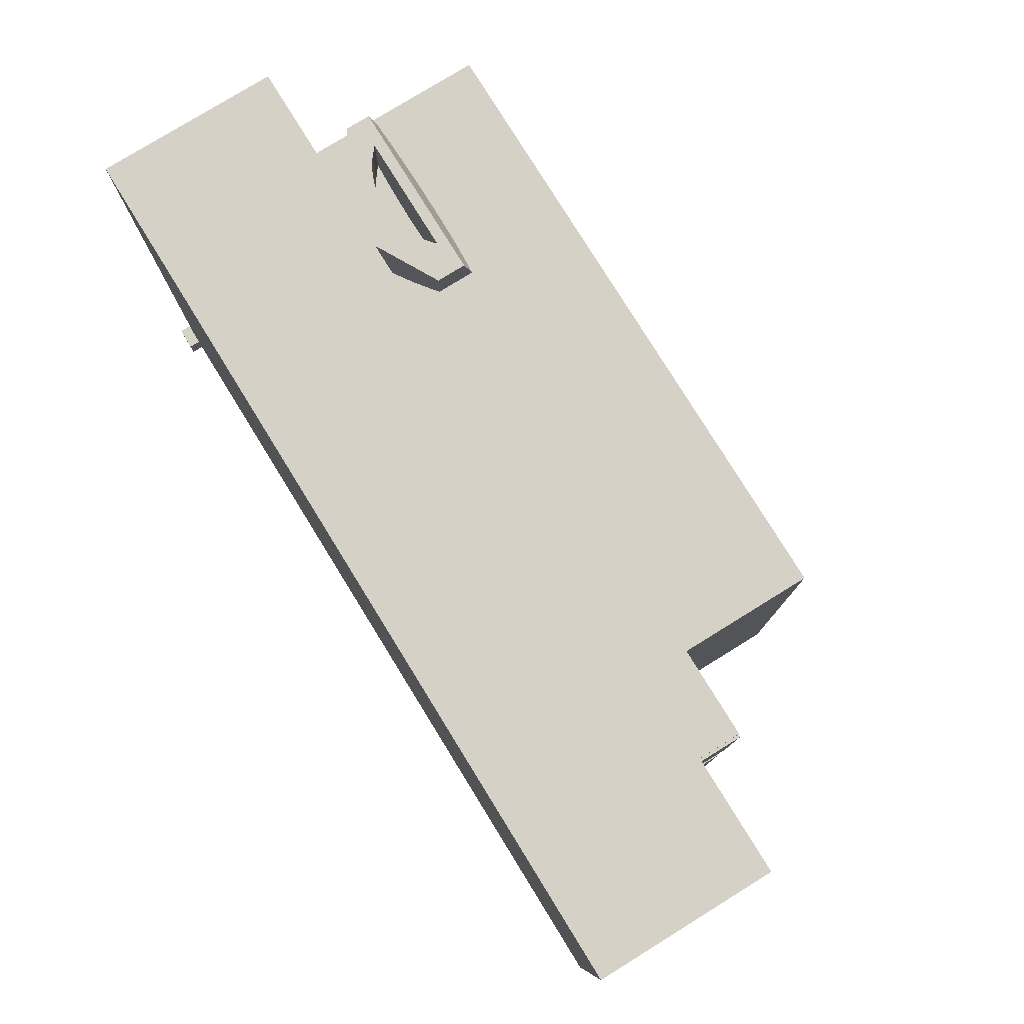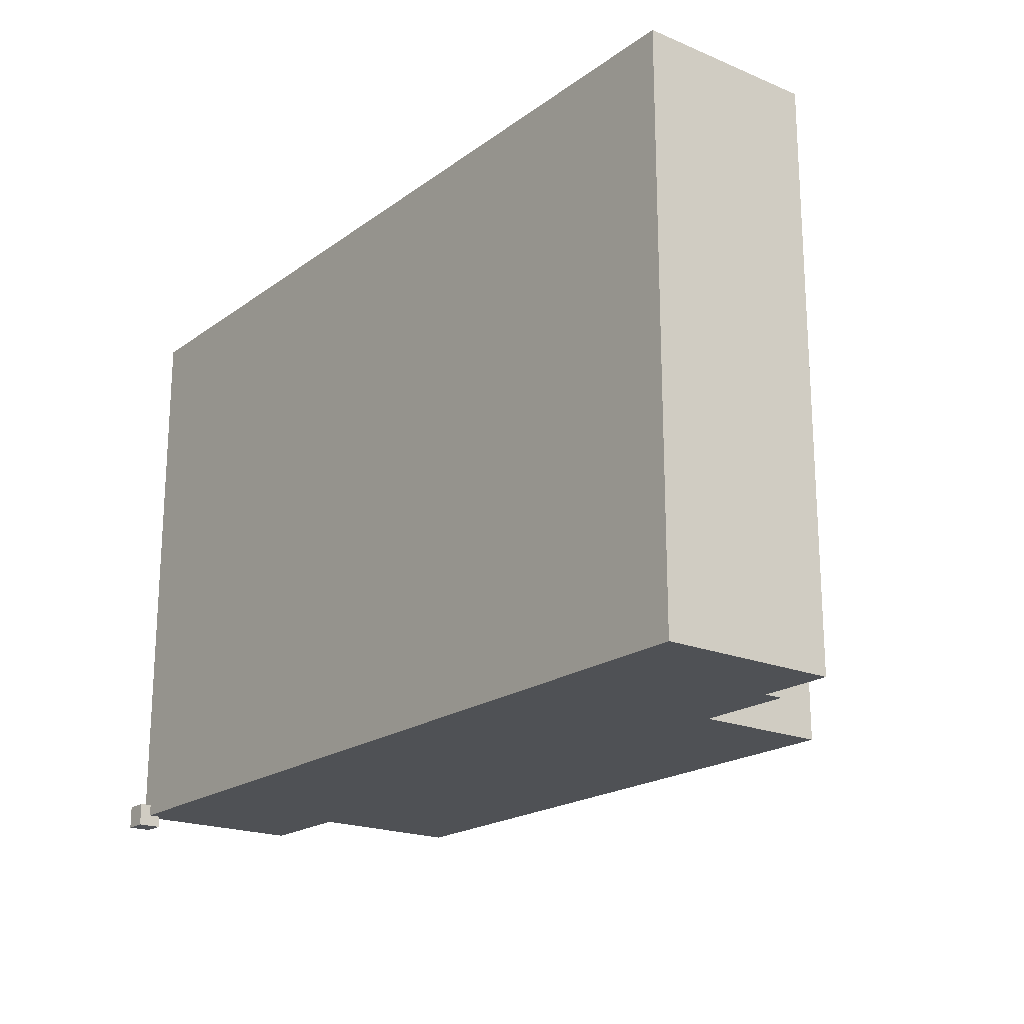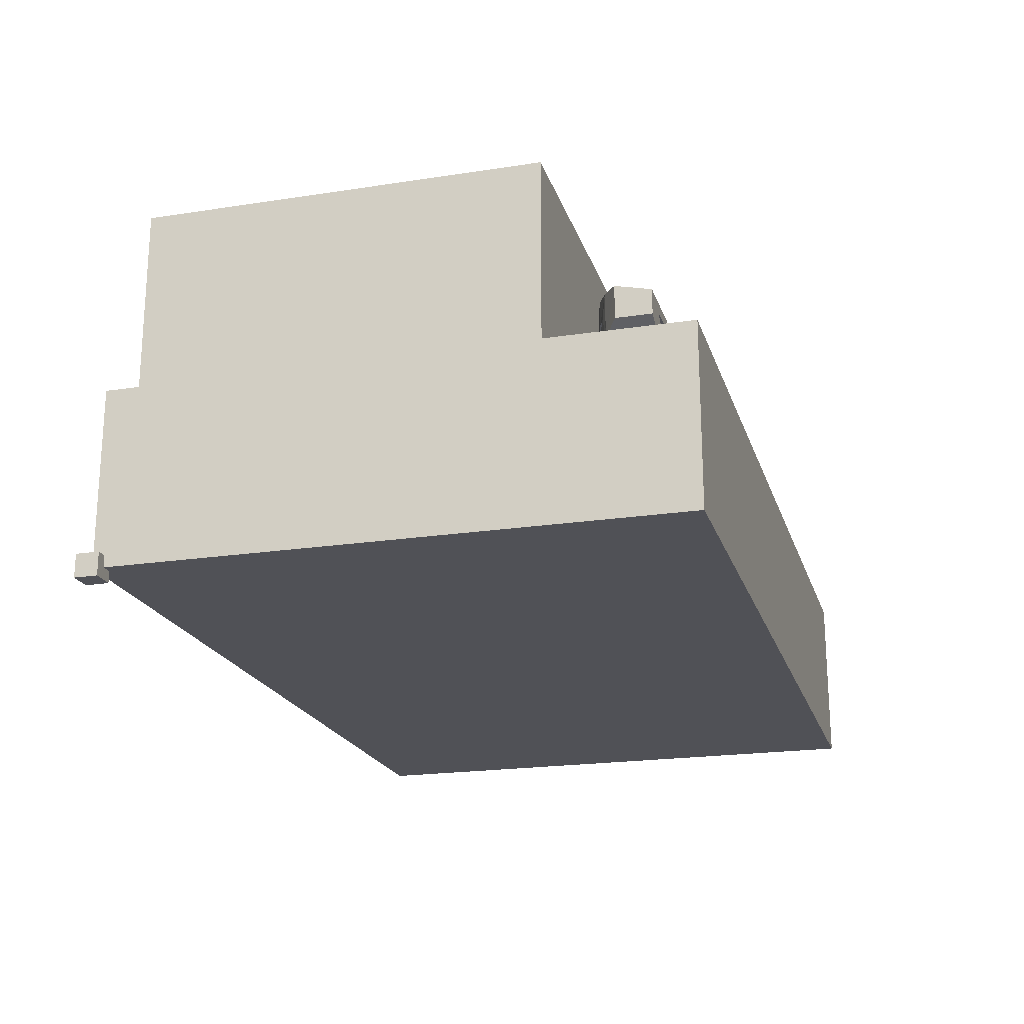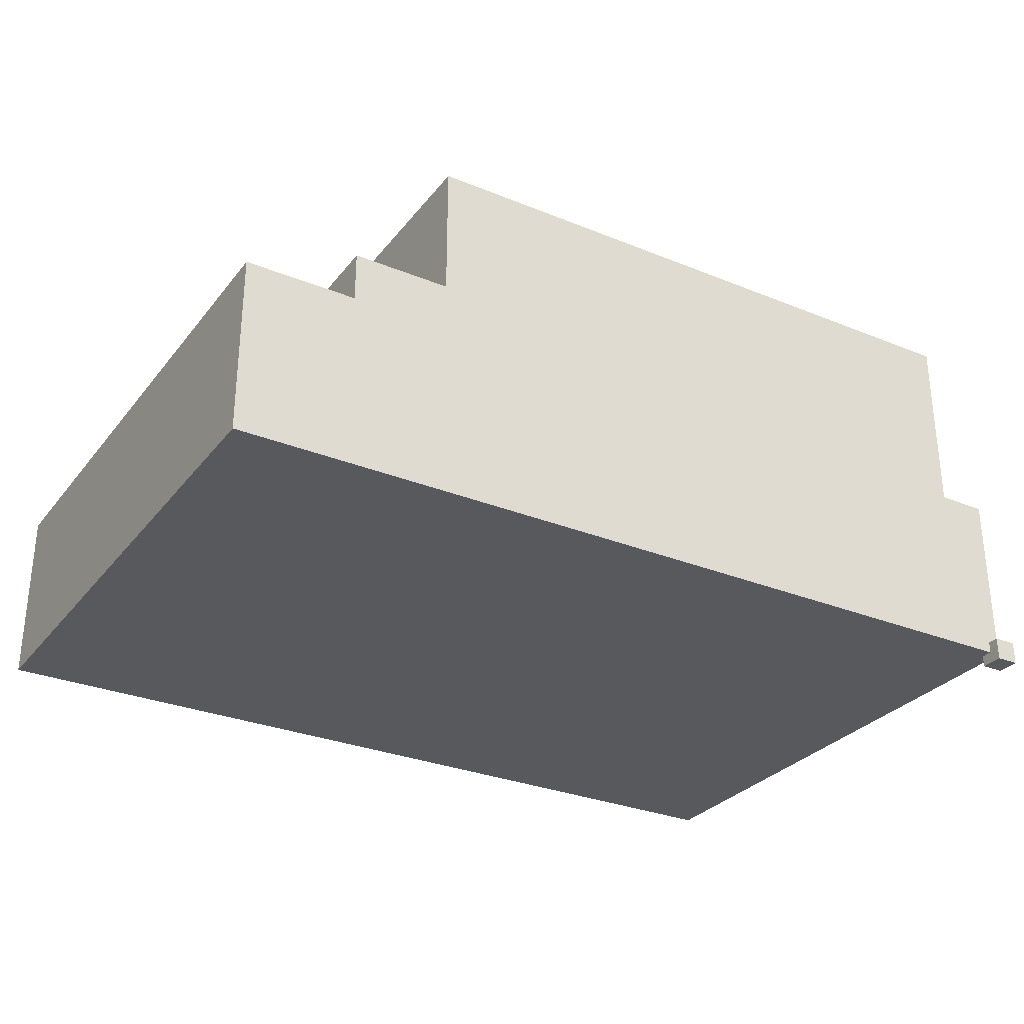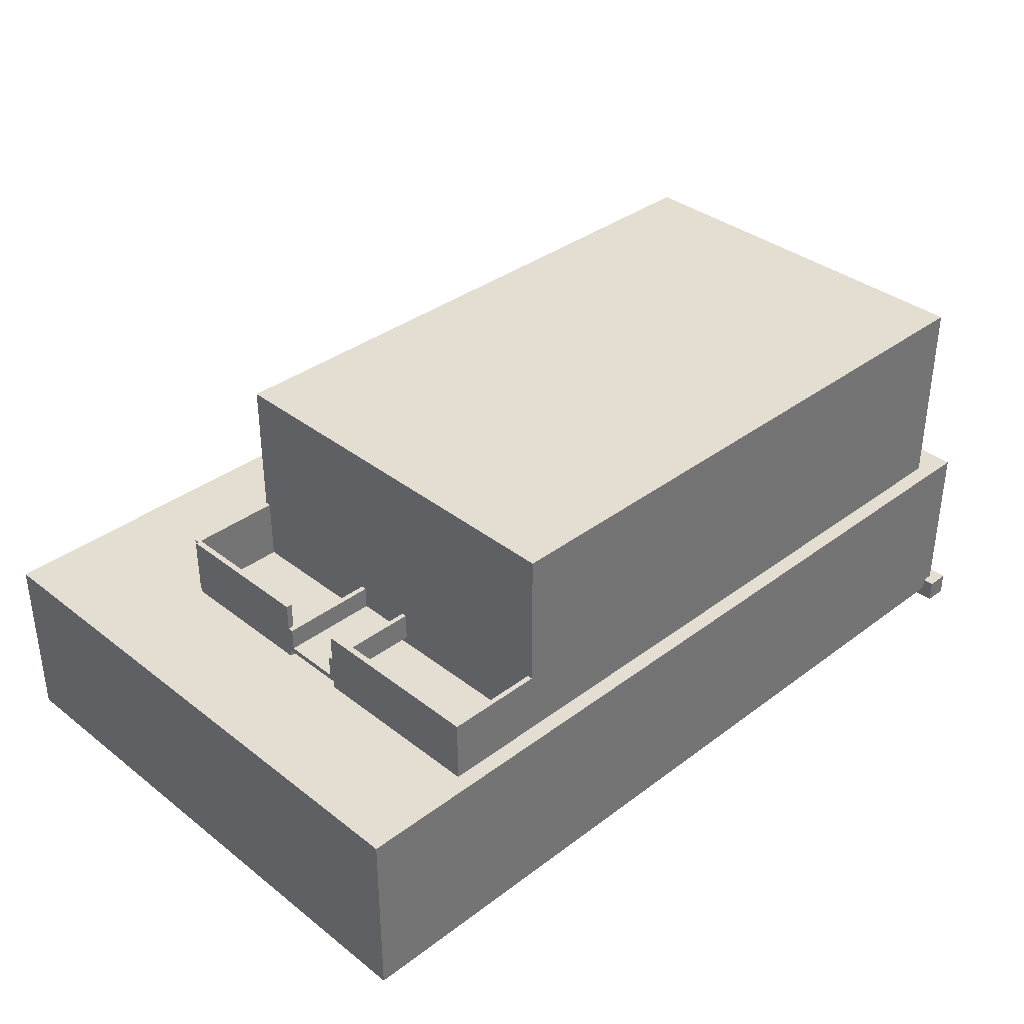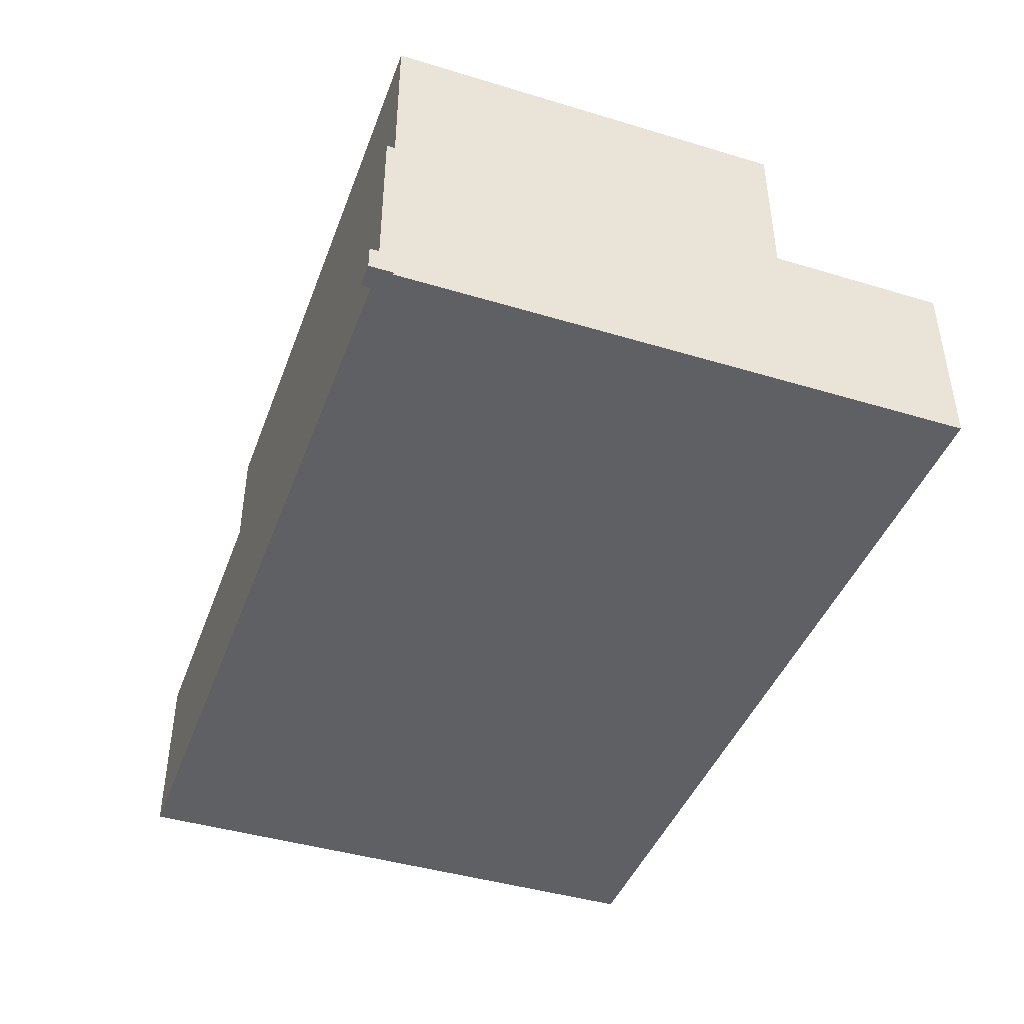
<metadata>
{"format":"obj","ext":"obj","renderer":"f3d","projection":"perspective","resolution":1024,"background":"white","views":[{"elev":78.7,"azim":58.3,"up":"+Z"},{"elev":-19.9,"azim":52.5,"up":"+Z"},{"elev":-20.5,"azim":-74.4,"up":"+Y"},{"elev":-29.7,"azim":149.2,"up":"+Y"},{"elev":36.0,"azim":135.5,"up":"+Y"},{"elev":-43.0,"azim":-109.7,"up":"+Y"}]}
</metadata>
<code>
o muma
v 65.92 15.5 17.14
v 65.92 15.5 1.878
v 57.95 15.5 1.878
v 2.951 15.5 36.42
v 2.951 15.5 1.423
v 0 15.5 1e-06
v 76.65 15.5 1e-06
v 66.45 15.5 1.423
v 66.45 15.5 17.14
v 66.45 15.5 23.02
v 66.45 15.5 35.95
v 76.65 15.5 49.49
v 66.19 15.5 35.95
v 66.19 15.5 36.42
v 0 15.5 49.49
v 13.47 15.5 39.06
v 14.89 15.5 39.14
v 14.89 15.5 44.92
v 13.47 15.5 44.92
v 57.95 15.5 35.95
v 65.92 15.5 35.95
v 65.92 15.5 23.02
v 57.95 21 1.878
v 57.95 21 1.423
v 57.95 33 1.423
v 57.95 33 36.42
v 57.95 21 36.42
v 57.95 21 35.95
v 57.95 18.59 23.02
v 57.95 18.59 22.54
v 57.95 16.14 23.02
v 57.95 16.14 17.14
v 57.95 18.59 17.14
v 57.95 18.59 17.57
v 57.95 16.62 17.57
v 57.95 16.62 22.54
v 65.92 18.59 23.02
v 65.92 16.14 23.02
v 2.951 33 36.42
v 2.951 33 1.423
v 66.19 21 36.42
v 66.45 21 1.423
v 0 0 0
v 0 -2e-06 49.49
v 76.65 0 0
v 76.65 -2e-06 49.49
v 66.45 16.14 17.14
v 66.45 16.14 23.02
v 65.92 16.14 17.14
v 65.92 18.59 17.14
v 66.45 18.59 17.57
v 66.45 18.59 17.14
v 66.45 16.62 17.57
v 66.45 16.62 22.54
v 66.45 18.59 22.54
v 66.45 18.59 23.02
v 66.45 21 35.95
v 66.45 21 17.14
v 66.45 21 23.02
v 66.19 21 35.95
v 65.92 21 23.02
v 65.92 21 35.95
v 65.92 21 17.14
v 65.92 21 1.878
v 21.27 22.21 41.83
v 21.27 18.97 41.83
v 19.55 22.48 40.66
v 20.49 18.55 41.25
v 19.53 22.49 40.65
v 17.93 20.09 39.89
v 18.46 20.58 40.11
v 19.51 18.01 40.68
v 17.61 19.86 39.78
v 17.63 22.69 39.78
v 17.61 20.58 39.77
v 17.61 22.69 39.78
v 15.58 22.81 39.24
v 15.57 20.58 39.24
v 15.57 22.81 39.24
v 13.49 22.85 39.06
v 13.47 20.58 39.06
v 13.47 22.85 39.06
v 11.39 22.81 39.24
v 11.37 20.58 39.24
v 11.37 22.81 39.24
v 9.349 22.69 39.77
v 9.327 20.58 39.77
v 9.328 22.69 39.78
v 7.418 22.49 40.64
v 8.206 20.58 40.23
v 7.408 22.49 40.65
v 9.328 19.66 39.77
v 9.33 17.53 39.78
v 9.189 17.6 39.82
v 9.077 19.85 39.87
v 7.41 18.47 40.65
v 8.78 20.06 39.98
v 5.664 19.33 41.83
v 5.664 22.21 41.83
v 7.344 18.51 40.68
v 9.372 19.63 39.76
v 10.01 19.26 39.56
v 10.04 19.24 39.55
v 10.61 18.98 39.39
v 11.1 18.81 39.29
v 11.15 16.64 39.28
v 11.28 18.75 39.26
v 11.37 16.53 39.26
v 11.37 18.73 39.24
v 11.97 18.58 39.15
v 12.13 18.55 39.13
v 12.2 18.54 39.13
v 13.17 15.64 39.06
v 12.82 18.47 39.08
v 13.33 18.46 39.07
v 13.47 18.46 39.06
v 13.51 18.45 39.06
v 14.2 18.5 39.08
v 15.25 18.71 39.19
v 15.56 15.87 39.28
v 14.58 18.56 39.11
v 14.47 18.54 39.1
v 16.74 19.3 39.5
v 17.35 19.67 39.69
v 17.59 16.97 39.81
v 16.63 19.24 39.47
v 15.57 18.81 39.24
v 15.57 18.82 39.25
v 16.86 16.57 39.54
v 15.9 18.92 39.3
v 16.54 19.2 39.45
v 18.75 17.6 40.24
v 17.59 19.84 39.77
v 5.664 21.5 44.92
v 5.664 19.33 44.92
v 9.072 19.84 44.92
v 8.206 20.58 44.92
v 18.46 20.58 44.92
v 16.63 19.24 44.92
v 17.6 19.84 44.92
v 21.27 18.97 44.92
v 21.27 21.5 44.92
v 15.58 18.81 44.92
v 14.47 18.54 44.92
v 13.33 18.45 44.92
v 12.2 18.54 44.92
v 11.09 18.81 44.92
v 10.04 19.24 44.92
f 1 2 3
f 4 5 6
f 6 5 7
f 7 5 8
f 7 8 9
f 10 11 12
f 12 11 13
f 12 13 14
f 6 15 4
f 4 15 16
f 4 16 14
f 14 16 17
f 14 17 12
f 12 17 18
f 12 18 15
f 15 18 19
f 15 19 16
f 20 21 22
f 12 7 10
f 10 7 9
f 10 9 22
f 22 9 1
f 22 1 20
f 20 1 3
f 23 24 25
f 26 27 28
f 29 30 25
f 25 26 29
f 29 26 28
f 29 28 31
f 31 28 20
f 31 20 32
f 32 20 3
f 32 3 33
f 3 23 33
f 33 23 25
f 33 25 34
f 34 25 30
f 34 30 35
f 35 30 36
f 37 29 38
f 38 29 31
f 39 40 4
f 4 40 5
f 26 39 27
f 27 39 4
f 27 4 41
f 41 4 14
f 42 8 24
f 24 8 5
f 24 5 25
f 25 5 40
f 26 25 39
f 39 25 40
f 43 44 6
f 6 44 15
f 45 43 7
f 7 43 6
f 46 45 12
f 12 45 7
f 44 46 15
f 15 46 12
f 45 46 43
f 43 46 44
f 47 48 49
f 49 48 38
f 49 38 32
f 32 38 31
f 49 32 50
f 50 32 33
f 33 34 50
f 50 34 51
f 50 51 52
f 53 51 35
f 35 51 34
f 54 53 36
f 36 53 35
f 55 54 30
f 30 54 36
f 56 55 37
f 37 55 30
f 37 30 29
f 11 10 57
f 57 10 48
f 52 51 53
f 9 8 47
f 47 8 42
f 54 48 53
f 53 48 47
f 53 47 52
f 52 47 42
f 52 42 58
f 59 57 56
f 56 57 48
f 56 48 55
f 55 48 54
f 10 22 48
f 48 22 38
f 60 41 13
f 13 41 14
f 57 60 11
f 11 60 13
f 61 59 37
f 37 59 56
f 22 21 38
f 38 21 62
f 38 62 37
f 37 62 61
f 28 62 20
f 20 62 21
f 28 27 62
f 62 27 41
f 62 41 61
f 61 41 60
f 61 60 59
f 59 60 57
f 58 63 52
f 52 63 50
f 64 23 2
f 2 23 3
f 63 64 50
f 50 64 2
f 50 2 49
f 49 2 1
f 49 1 47
f 47 1 9
f 63 58 64
f 64 58 42
f 64 42 23
f 23 42 24
f 65 66 67
f 67 66 68
f 67 68 69
f 70 71 72
f 70 72 73
f 68 72 69
f 69 72 71
f 69 71 74
f 74 71 75
f 74 75 76
f 76 75 77
f 77 75 78
f 77 78 79
f 79 78 80
f 80 78 81
f 80 81 82
f 82 81 83
f 83 81 84
f 83 84 85
f 85 84 86
f 86 84 87
f 86 87 88
f 88 87 89
f 89 87 90
f 89 90 91
f 92 93 94
f 92 94 95
f 95 94 96
f 95 96 97
f 98 99 100
f 100 99 91
f 100 91 96
f 96 91 90
f 96 90 97
f 92 101 93
f 93 101 102
f 93 102 103
f 103 104 93
f 93 104 105
f 93 105 106
f 106 105 107
f 106 107 108
f 108 107 109
f 108 109 110
f 110 111 108
f 108 111 112
f 108 112 113
f 112 114 113
f 113 114 115
f 113 115 16
f 115 116 16
f 16 116 117
f 16 117 17
f 17 117 118
f 119 120 121
f 121 120 17
f 121 17 122
f 122 17 118
f 123 124 125
f 123 125 126
f 119 127 120
f 120 127 128
f 120 128 129
f 129 128 130
f 129 130 125
f 125 130 131
f 125 131 126
f 72 132 73
f 73 132 125
f 73 125 133
f 133 125 124
f 134 99 135
f 135 99 98
f 135 136 134
f 134 136 137
f 134 137 138
f 139 18 140
f 140 18 141
f 140 141 138
f 138 141 142
f 138 142 134
f 139 143 18
f 18 143 144
f 18 144 19
f 19 144 145
f 145 146 19
f 19 146 147
f 19 147 135
f 135 147 148
f 135 148 136
f 66 65 141
f 141 65 142
f 65 67 142
f 142 67 69
f 69 74 142
f 142 74 76
f 142 76 77
f 82 83 85
f 77 79 142
f 142 79 80
f 142 80 82
f 82 85 142
f 142 85 86
f 142 86 88
f 99 134 91
f 91 134 142
f 91 142 89
f 89 142 88
f 98 100 135
f 135 100 19
f 100 96 19
f 19 96 94
f 19 94 93
f 113 16 108
f 108 16 19
f 108 19 106
f 106 19 93
f 17 120 18
f 18 120 129
f 18 129 125
f 66 141 68
f 68 141 18
f 68 18 72
f 72 18 125
f 72 125 132
f 90 137 97
f 97 137 136
f 102 101 148
f 148 101 92
f 148 92 136
f 136 92 95
f 136 95 97
f 147 104 148
f 148 104 103
f 148 103 102
f 111 110 146
f 110 109 146
f 146 109 107
f 146 107 147
f 147 107 105
f 147 105 104
f 145 114 146
f 146 114 112
f 146 112 111
f 118 117 144
f 144 117 116
f 144 116 145
f 145 116 115
f 145 115 114
f 119 121 144
f 144 121 122
f 144 122 118
f 131 130 143
f 143 130 128
f 143 128 144
f 144 128 127
f 144 127 119
f 131 143 126
f 126 143 139
f 126 139 123
f 123 139 140
f 123 140 124
f 71 70 138
f 138 70 73
f 138 73 140
f 140 73 133
f 140 133 124
f 71 138 75
f 75 138 137
f 75 137 78
f 78 137 90
f 78 90 81
f 81 90 87
f 81 87 84
o Cube
v 1 -1 -1
v 1 -1 1
v -1 -1 1
v -1 -1 -1
v 1 1 -1
v 1 1 1
v -1 1 1
v -1 1 -1
f 149 150 151 152
f 153 156 155 154
f 149 153 154 150
f 150 154 155 151
f 151 155 156 152
f 153 149 152 156

</code>
